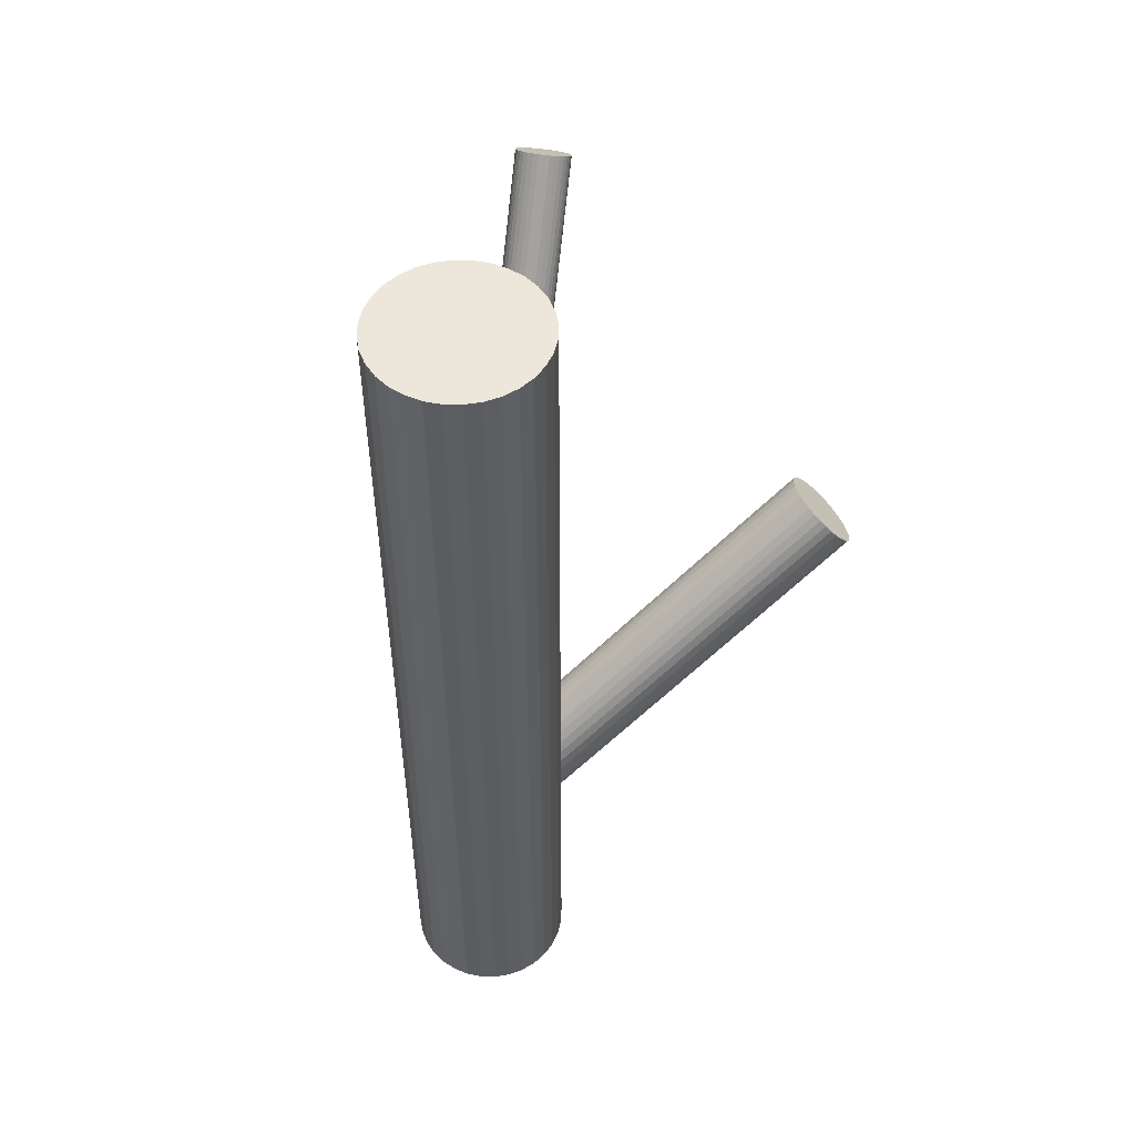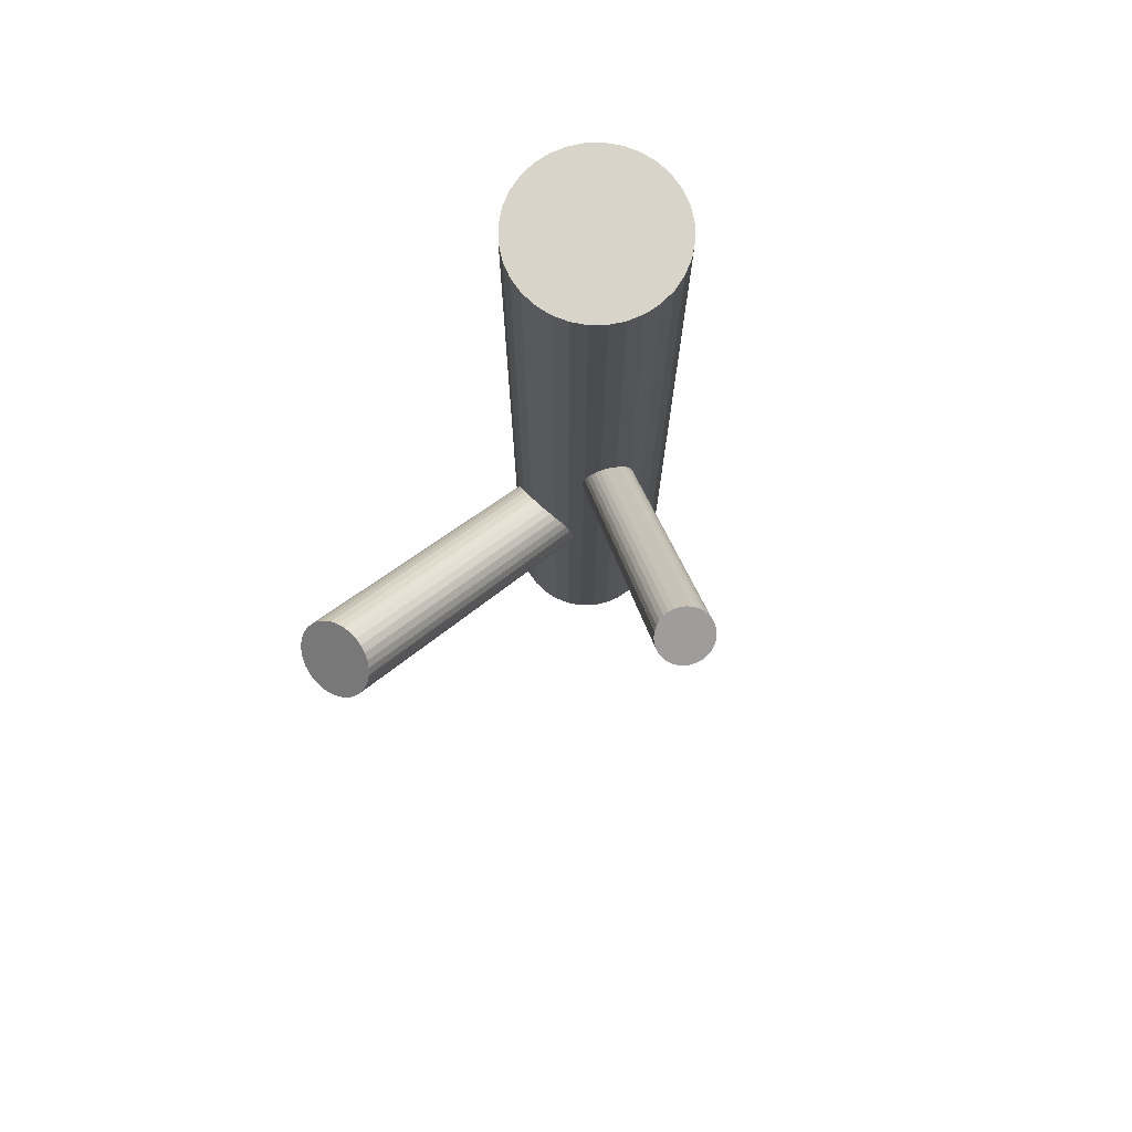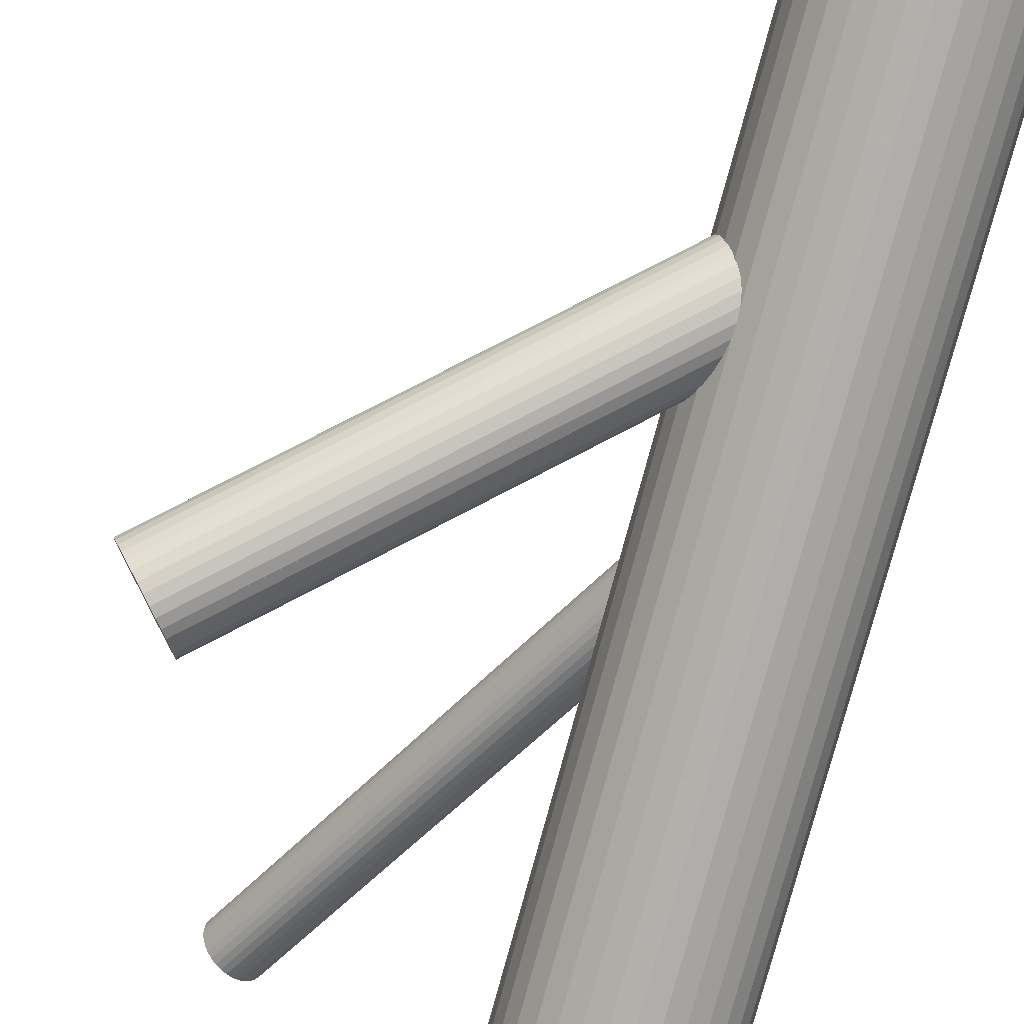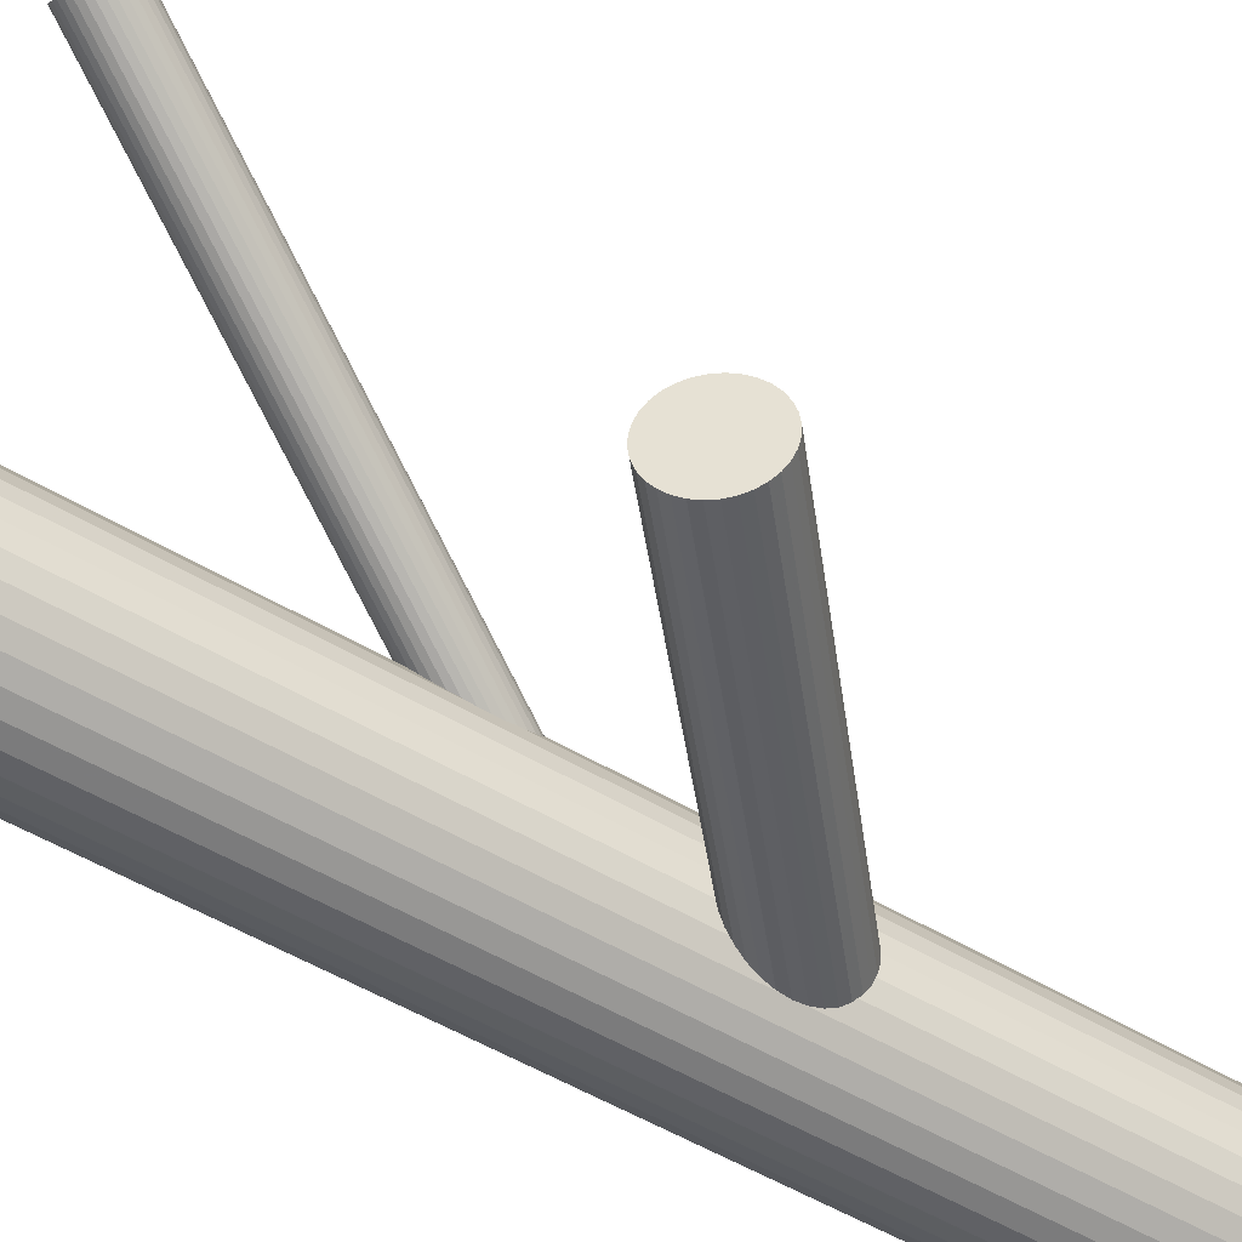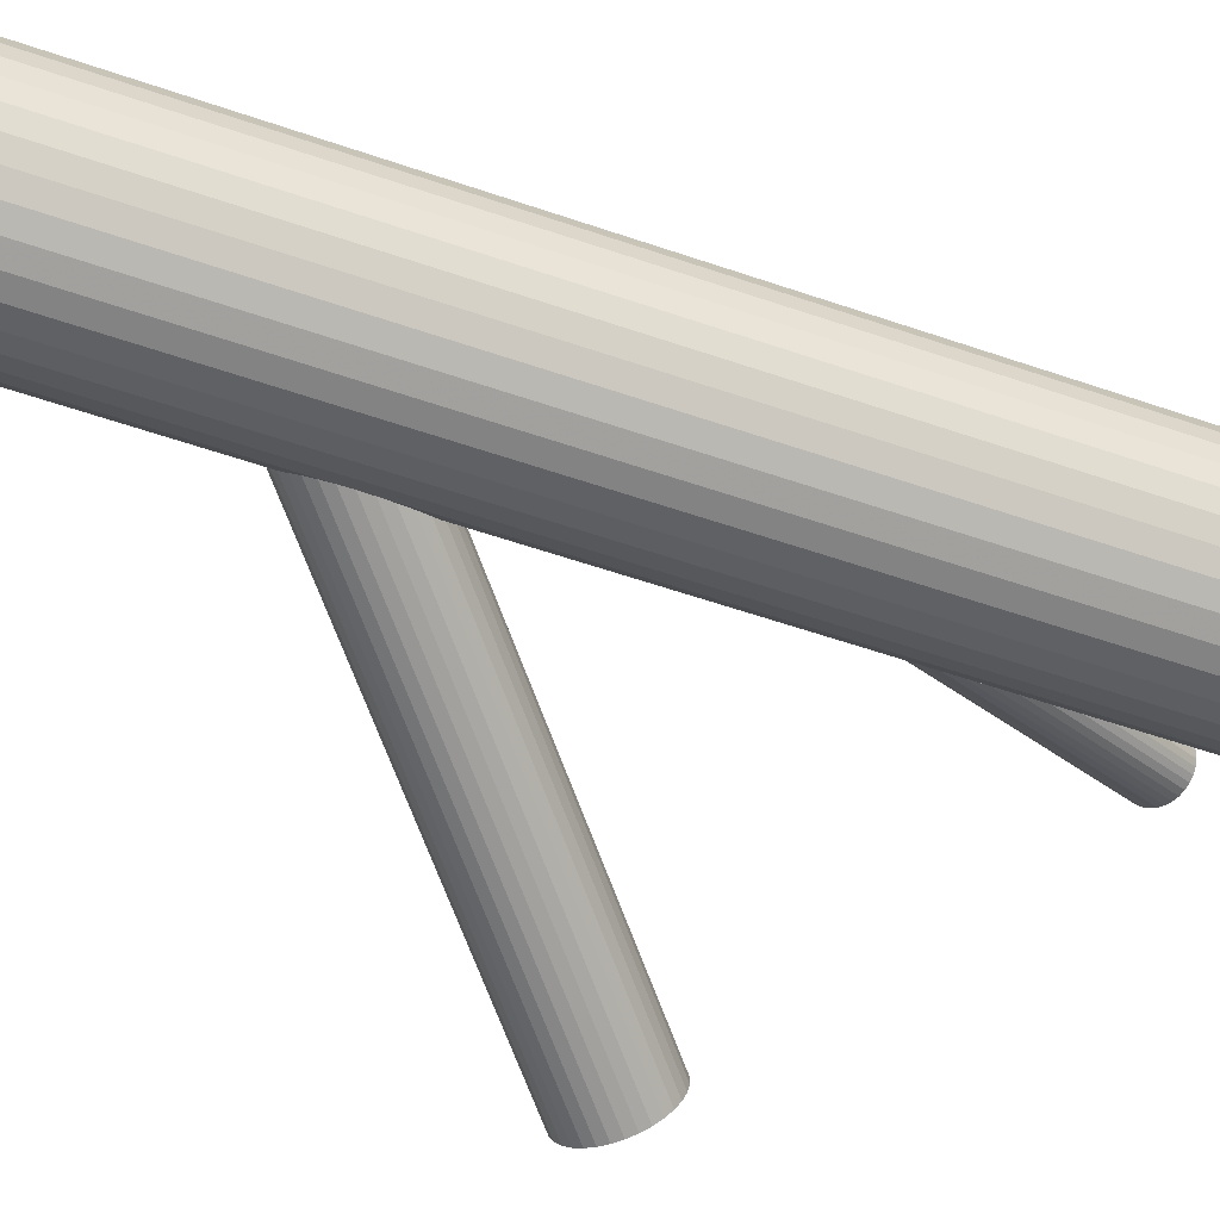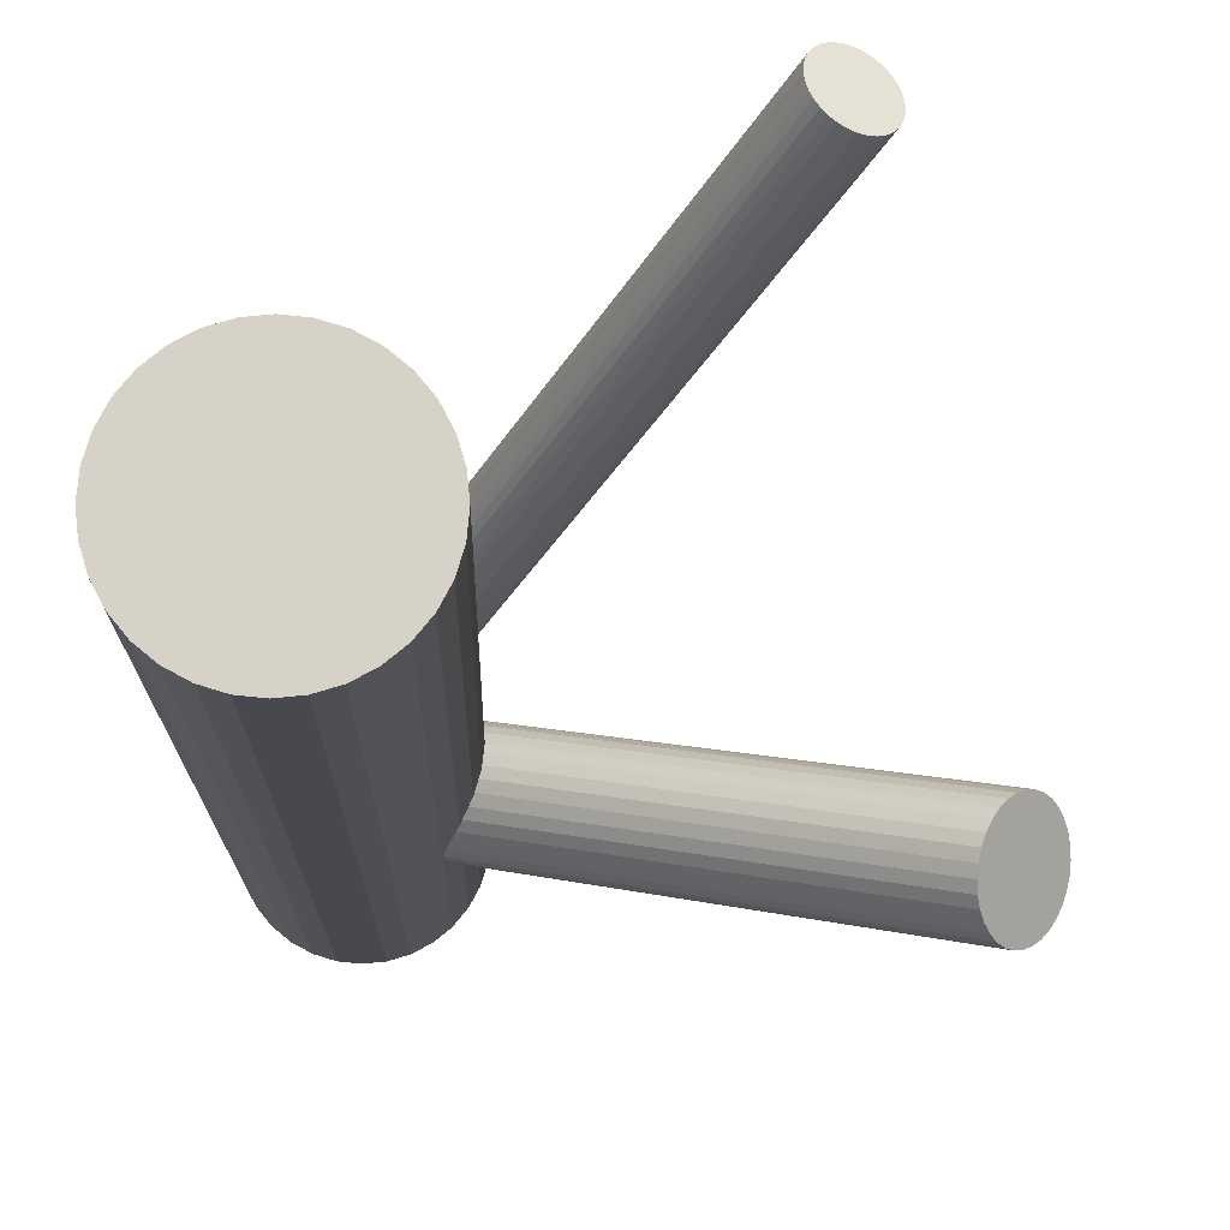
<metadata>
{"format":"obj","ext":"obj","renderer":"f3d","projection":"perspective","resolution":1024,"background":"white","views":[{"elev":51.7,"azim":-38.1,"up":"+Z"},{"elev":75.1,"azim":117.4,"up":"+Z"},{"elev":-78.6,"azim":164.9,"up":"+Y"},{"elev":-53.5,"azim":57.5,"up":"+Y"},{"elev":-55.6,"azim":-110.0,"up":"+Y"},{"elev":-11.4,"azim":-1.2,"up":"+Y"}]}
</metadata>
<code>
v -0.1872 -0.05359 -0.2041
v -0.1822 -0.03853 -0.07316
v -0.1346 -0.05209 -0.09271
v 0.2399 -0.1233 0.06482
v 0.227 -0.1123 0.08331
v -0.2195 -0.113 -0.5
v -0.2195 -0.113 0.5
v -0.2195 0.008034 -0.5
v -0.2195 0.008034 0.5
v 0.187 -0.1632 0.1141
v -0.1752 -0.09194 -0.2303
v -0.1795 -0.08823 -0.224
v 0.2211 -0.1925 0.06482
v 0.216 -0.1127 0.09605
v -0.1341 -0.05712 -0.09071
v 0.1039 0.1704 0.4049
v -0.1747 -0.02339 -0.2091
v -0.1799 -0.03458 -0.07618
v -0.1531 -0.01025 -0.2303
v -0.1546 -0.02856 -0.09271
v -0.1769 -0.03132 -0.07932
v 0.2265 -0.1884 0.05977
v -0.1917 -0.1316 -0.5
v -0.1917 -0.1316 0.5
v -0.1917 0.02659 -0.5
v -0.1917 0.02659 0.5
v -0.2065 -0.1237 -0.5
v -0.2065 -0.1237 0.5
v -0.2065 0.01868 -0.5
v -0.2065 0.01868 0.5
v 0.1284 0.161 0.3959
v 0.0939 0.1956 0.3987
v 0.08346 0.1602 0.4207
v 0.1875 -0.1711 0.111
v 0.1876 -0.155 0.116
v -0.1385 -0.04227 -0.09512
v -0.149 -0.07766 -0.07316
v 0.1995 -0.1934 0.08981
v -0.1835 -0.04302 -0.07038
v -0.1388 -0.07506 -0.2675
v 0.1952 -0.1897 0.09605
v -0.07336 -0.05249 -0.5
v -0.07336 -0.05249 0.5
v 0.1219 0.1493 0.4049
v 0.2 -0.1248 0.111
v 0.09952 0.1465 0.4183
v -0.1828 -0.03734 -0.2041
v 0.2217 -0.1117 0.08981
v 0.1249 0.1525 0.4017
v 0.07899 0.1751 0.4163
v -0.1325 -0.05967 -0.2701
v -0.159 0.03311 -0.5
v -0.159 0.03311 0.5
v -0.159 -0.05249 -0.07932
v -0.159 -0.05249 -0.2368
v -0.159 -0.05249 -0.5
v -0.159 -0.05249 0.5
v -0.159 -0.1381 -0.5
v -0.159 -0.1381 0.5
v -0.1855 -0.04532 -0.2035
v -0.1352 -0.06765 -0.2694
v -0.2446 -0.05249 -0.5
v -0.2446 -0.05249 0.5
v 0.1271 0.1565 0.3987
v 0.07957 0.17 0.4183
v -0.1791 -0.02993 -0.206
v -0.1344 -0.06197 -0.08827
v -0.169 -0.02733 -0.08549
v -0.1794 -0.06271 -0.06353
v 0.2359 -0.1765 0.05255
v 0.2423 -0.1611 0.05002
v 0.192 -0.1388 0.116
v -0.1114 -0.1237 -0.5
v -0.1114 -0.1237 0.5
v -0.1114 0.01868 -0.5
v -0.1114 0.01868 0.5
v 0.2158 -0.1539 0.08331
v 0.2396 -0.1691 0.05066
v -0.1262 -0.1316 -0.5
v -0.1262 -0.1316 0.5
v -0.1262 0.02659 -0.5
v -0.1262 0.02659 0.5
v 0.1893 -0.1468 0.1166
v 0.09482 0.1488 0.4198
v -0.141 -0.07367 -0.07932
v -0.1633 -0.07643 -0.06593
v -0.1649 -0.09474 -0.2433
v 0.1173 0.1889 0.3891
v 0.08664 0.1558 0.421
v -0.138 -0.07041 -0.08247
v 0.1092 0.1447 0.4138
v -0.1432 -0.0816 -0.2645
v 0.1956 -0.1314 0.1141
v -0.1839 -0.04787 -0.06794
v -0.09844 -0.113 -0.5
v -0.09844 -0.113 0.5
v -0.09844 0.008034 -0.5
v -0.09844 0.008034 0.5
v -0.1384 -0.01676 -0.2495
v -0.1427 -0.01304 -0.2433
v -0.1308 -0.0514 -0.2694
v 0.08108 0.165 0.4198
v -0.1833 -0.0529 -0.06593
v -0.1307 -0.03532 -0.2645
v -0.1358 -0.06646 -0.08549
v -0.1697 -0.01797 -0.2132
v 0.1034 0.1958 0.3935
v 0.2099 -0.1962 0.07682
v 0.1181 0.1468 0.408
v 0.2315 -0.183 0.05563
v 0.08964 0.1941 0.4017
v -0.1592 -0.09372 -0.2495
v 0.1044 0.1451 0.4163
v -0.1302 -0.04318 -0.2675
v -0.1643 -0.01388 -0.2183
v 0.2363 -0.1182 0.07057
v -0.2381 -0.08525 -0.5
v -0.2381 -0.08525 0.5
v -0.2381 -0.01974 -0.5
v -0.2381 -0.01974 0.5
v -0.2301 -0.1001 -0.5
v -0.2301 -0.1001 0.5
v -0.2301 -0.004937 -0.5
v -0.2301 -0.004937 0.5
v -0.1455 -0.03401 -0.09512
v 0.232 -0.1145 0.07682
v -0.1762 -0.06713 -0.06322
v -0.168 -0.07412 -0.06445
v -0.1831 -0.08314 -0.2183
v -0.1702 -0.09414 -0.2368
v 0.244 -0.1528 0.05066
v 0.2441 -0.1367 0.05563
v -0.1536 -0.07823 -0.07038
v -0.1323 -0.02812 -0.2603
v 0.1267 0.1758 0.39
v -0.1818 -0.05791 -0.06445
v -0.1423 0.03146 -0.5
v -0.1423 0.03146 0.5
v -0.1423 -0.1365 -0.5
v -0.1423 -0.1365 0.5
v 0.205 -0.1194 0.1069
v 0.09854 0.1962 0.3959
v 0.1211 0.1851 0.3888
v 0.09047 0.152 0.4207
v -0.07501 -0.03579 -0.5
v -0.07501 -0.03579 0.5
v -0.07501 -0.06919 -0.5
v -0.07501 -0.06919 0.5
v 0.113 0.1921 0.39
v 0.2155 -0.1951 0.07057
v 0.2104 -0.1153 0.1018
v -0.1595 -0.02717 -0.09071
v 0.2446 -0.1446 0.05255
v -0.1447 -0.07612 -0.07618
v 0.2045 -0.1956 0.08331
v 0.1917 -0.1846 0.1018
v -0.1732 -0.02887 -0.08247
v -0.1585 -0.07782 -0.06794
v -0.2429 -0.03579 -0.5
v -0.2429 -0.03579 0.5
v -0.2429 -0.06919 -0.5
v -0.2429 -0.06919 0.5
v 0.2425 -0.1295 0.05977
v -0.1362 -0.04708 -0.0942
v 0.1282 0.1708 0.3915
v -0.1757 0.03146 -0.5
v -0.1757 0.03146 0.5
v -0.1757 -0.1365 -0.5
v -0.1757 -0.1365 0.5
v 0.08069 0.1844 0.411
v -0.1857 -0.07687 -0.2132
v -0.1643 -0.02676 -0.08827
v -0.1349 -0.02185 -0.2553
v 0.1288 0.1658 0.3935
v -0.1477 -0.01085 -0.2368
v -0.1417 -0.03786 -0.09543
v -0.08779 -0.1001 -0.5
v -0.08779 -0.1001 0.5
v -0.08779 -0.004937 -0.5
v -0.08779 -0.004937 0.5
v -0.1724 -0.07098 -0.06353
v 0.08291 0.1884 0.408
v -0.1499 -0.03087 -0.0942
v -0.07988 -0.08525 -0.5
v -0.07988 -0.08525 0.5
v -0.07988 -0.01974 -0.5
v -0.07988 -0.01974 0.5
v -0.1536 -0.09111 -0.2553
v -0.1878 -0.06181 -0.206
v -0.1587 -0.01127 -0.224
v 0.1083 0.1944 0.3915
v 0.08593 0.1916 0.4049
v -0.1482 -0.08702 -0.2603
v 0.1891 -0.1783 0.1069
v 0.1243 0.1807 0.3891
v 0.1139 0.1453 0.411
v 0.07937 0.1799 0.4138
v -0.1873 -0.06967 -0.2091
f 42 56 145
f 42 145 43
f 43 145 146
f 43 146 57
f 145 56 186
f 145 186 146
f 146 186 187
f 146 187 57
f 186 56 179
f 186 179 187
f 187 179 180
f 187 180 57
f 179 56 97
f 179 97 180
f 180 97 98
f 180 98 57
f 97 56 75
f 97 75 98
f 98 75 76
f 98 76 57
f 75 56 81
f 75 81 76
f 76 81 82
f 76 82 57
f 81 56 137
f 81 137 82
f 82 137 138
f 82 138 57
f 137 56 52
f 137 52 138
f 138 52 53
f 138 53 57
f 52 56 166
f 52 166 53
f 53 166 167
f 53 167 57
f 166 56 25
f 166 25 167
f 167 25 26
f 167 26 57
f 25 56 29
f 25 29 26
f 26 29 30
f 26 30 57
f 29 56 8
f 29 8 30
f 30 8 9
f 30 9 57
f 8 56 123
f 8 123 9
f 9 123 124
f 9 124 57
f 123 56 119
f 123 119 124
f 124 119 120
f 124 120 57
f 119 56 159
f 119 159 120
f 120 159 160
f 120 160 57
f 159 56 62
f 159 62 160
f 160 62 63
f 160 63 57
f 62 56 161
f 62 161 63
f 63 161 162
f 63 162 57
f 161 56 117
f 161 117 162
f 162 117 118
f 162 118 57
f 117 56 121
f 117 121 118
f 118 121 122
f 118 122 57
f 121 56 6
f 121 6 122
f 122 6 7
f 122 7 57
f 6 56 27
f 6 27 7
f 7 27 28
f 7 28 57
f 27 56 23
f 27 23 28
f 28 23 24
f 28 24 57
f 23 56 168
f 23 168 24
f 24 168 169
f 24 169 57
f 168 56 58
f 168 58 169
f 169 58 59
f 169 59 57
f 58 56 139
f 58 139 59
f 59 139 140
f 59 140 57
f 139 56 79
f 139 79 140
f 140 79 80
f 140 80 57
f 79 56 73
f 79 73 80
f 80 73 74
f 80 74 57
f 73 56 95
f 73 95 74
f 74 95 96
f 74 96 57
f 95 56 177
f 95 177 96
f 96 177 178
f 96 178 57
f 177 56 184
f 177 184 178
f 178 184 185
f 178 185 57
f 184 56 147
f 184 147 185
f 185 147 148
f 185 148 57
f 147 56 42
f 147 42 148
f 148 42 43
f 148 43 57
f 21 54 18
f 21 18 192
f 192 18 182
f 192 182 16
f 18 54 2
f 18 2 182
f 182 2 170
f 182 170 16
f 2 54 39
f 2 39 170
f 170 39 197
f 170 197 16
f 39 54 94
f 39 94 197
f 197 94 50
f 197 50 16
f 94 54 103
f 94 103 50
f 50 103 65
f 50 65 16
f 103 54 136
f 103 136 65
f 65 136 102
f 65 102 16
f 136 54 69
f 136 69 102
f 102 69 33
f 102 33 16
f 69 54 127
f 69 127 33
f 33 127 89
f 33 89 16
f 127 54 181
f 127 181 89
f 89 181 144
f 89 144 16
f 181 54 128
f 181 128 144
f 144 128 84
f 144 84 16
f 128 54 86
f 128 86 84
f 84 86 46
f 84 46 16
f 86 54 158
f 86 158 46
f 46 158 113
f 46 113 16
f 158 54 133
f 158 133 113
f 113 133 91
f 113 91 16
f 133 54 37
f 133 37 91
f 91 37 196
f 91 196 16
f 37 54 154
f 37 154 196
f 196 154 109
f 196 109 16
f 154 54 85
f 154 85 109
f 109 85 44
f 109 44 16
f 85 54 90
f 85 90 44
f 44 90 49
f 44 49 16
f 90 54 105
f 90 105 49
f 49 105 64
f 49 64 16
f 105 54 67
f 105 67 64
f 64 67 31
f 64 31 16
f 67 54 15
f 67 15 31
f 31 15 174
f 31 174 16
f 15 54 3
f 15 3 174
f 174 3 165
f 174 165 16
f 3 54 164
f 3 164 165
f 165 164 135
f 165 135 16
f 164 54 36
f 164 36 135
f 135 36 195
f 135 195 16
f 36 54 176
f 36 176 195
f 195 176 143
f 195 143 16
f 176 54 125
f 176 125 143
f 143 125 88
f 143 88 16
f 125 54 183
f 125 183 88
f 88 183 149
f 88 149 16
f 183 54 20
f 183 20 149
f 149 20 191
f 149 191 16
f 20 54 152
f 20 152 191
f 191 152 107
f 191 107 16
f 152 54 172
f 152 172 107
f 107 172 142
f 107 142 16
f 172 54 68
f 172 68 142
f 142 68 32
f 142 32 16
f 68 54 157
f 68 157 32
f 32 157 111
f 32 111 16
f 157 54 21
f 157 21 111
f 111 21 192
f 111 192 16
f 175 55 19
f 175 19 5
f 5 19 48
f 5 48 77
f 19 55 190
f 19 190 48
f 48 190 14
f 48 14 77
f 190 55 115
f 190 115 14
f 14 115 151
f 14 151 77
f 115 55 106
f 115 106 151
f 151 106 141
f 151 141 77
f 106 55 17
f 106 17 141
f 141 17 45
f 141 45 77
f 17 55 66
f 17 66 45
f 45 66 93
f 45 93 77
f 66 55 47
f 66 47 93
f 93 47 72
f 93 72 77
f 47 55 60
f 47 60 72
f 72 60 83
f 72 83 77
f 60 55 1
f 60 1 83
f 83 1 35
f 83 35 77
f 1 55 189
f 1 189 35
f 35 189 10
f 35 10 77
f 189 55 198
f 189 198 10
f 10 198 34
f 10 34 77
f 198 55 171
f 198 171 34
f 34 171 194
f 34 194 77
f 171 55 129
f 171 129 194
f 194 129 156
f 194 156 77
f 129 55 12
f 129 12 156
f 156 12 41
f 156 41 77
f 12 55 11
f 12 11 41
f 41 11 38
f 41 38 77
f 11 55 130
f 11 130 38
f 38 130 155
f 38 155 77
f 130 55 87
f 130 87 155
f 155 87 108
f 155 108 77
f 87 55 112
f 87 112 108
f 108 112 150
f 108 150 77
f 112 55 188
f 112 188 150
f 150 188 13
f 150 13 77
f 188 55 193
f 188 193 13
f 13 193 22
f 13 22 77
f 193 55 92
f 193 92 22
f 22 92 110
f 22 110 77
f 92 55 40
f 92 40 110
f 110 40 70
f 110 70 77
f 40 55 61
f 40 61 70
f 70 61 78
f 70 78 77
f 61 55 51
f 61 51 78
f 78 51 71
f 78 71 77
f 51 55 101
f 51 101 71
f 71 101 131
f 71 131 77
f 101 55 114
f 101 114 131
f 131 114 153
f 131 153 77
f 114 55 104
f 114 104 153
f 153 104 132
f 153 132 77
f 104 55 134
f 104 134 132
f 132 134 163
f 132 163 77
f 134 55 173
f 134 173 163
f 163 173 4
f 163 4 77
f 173 55 99
f 173 99 4
f 4 99 116
f 4 116 77
f 99 55 100
f 99 100 116
f 116 100 126
f 116 126 77
f 100 55 175
f 100 175 126
f 126 175 5
f 126 5 77

</code>
